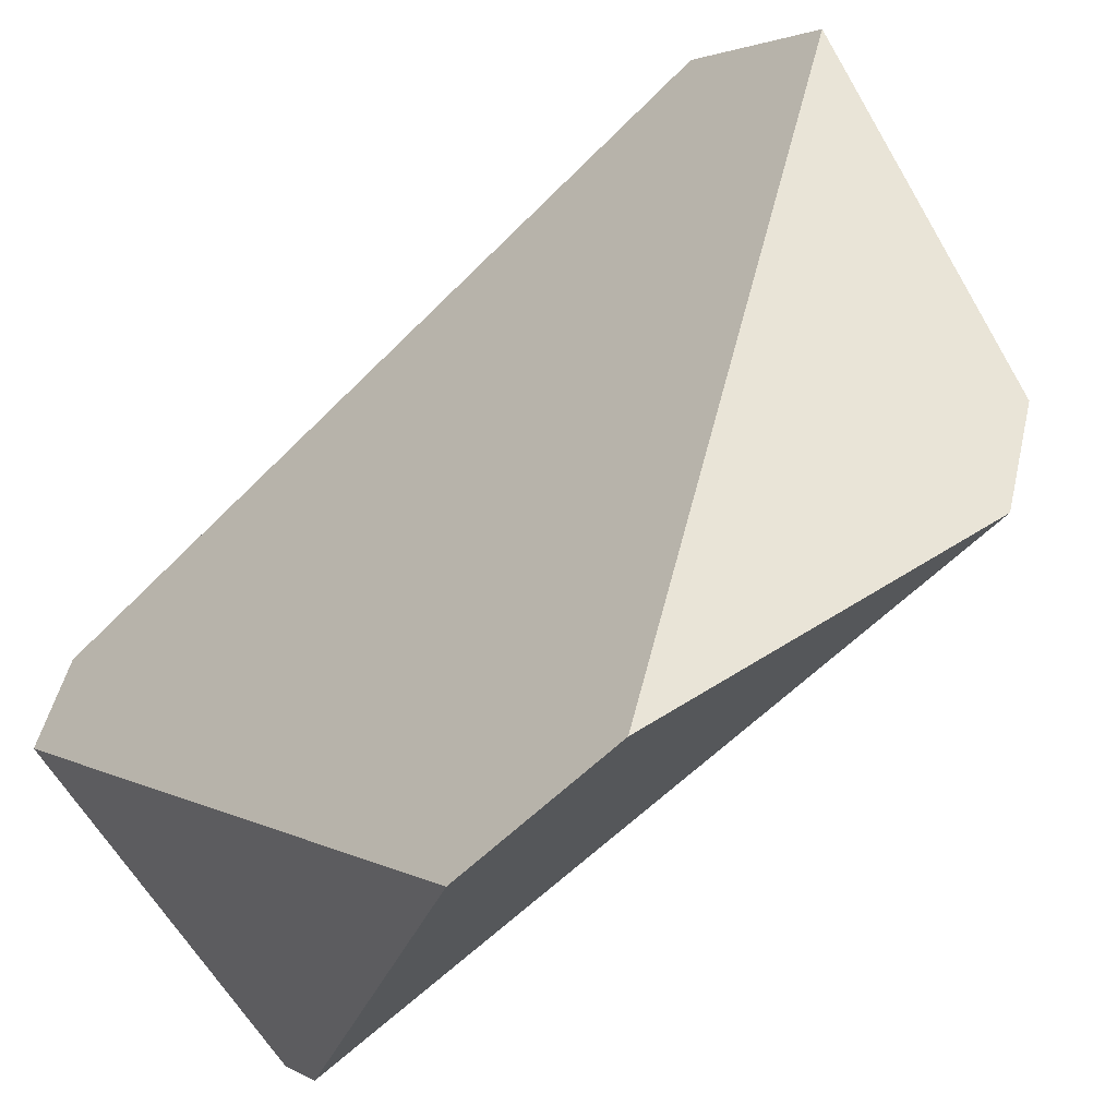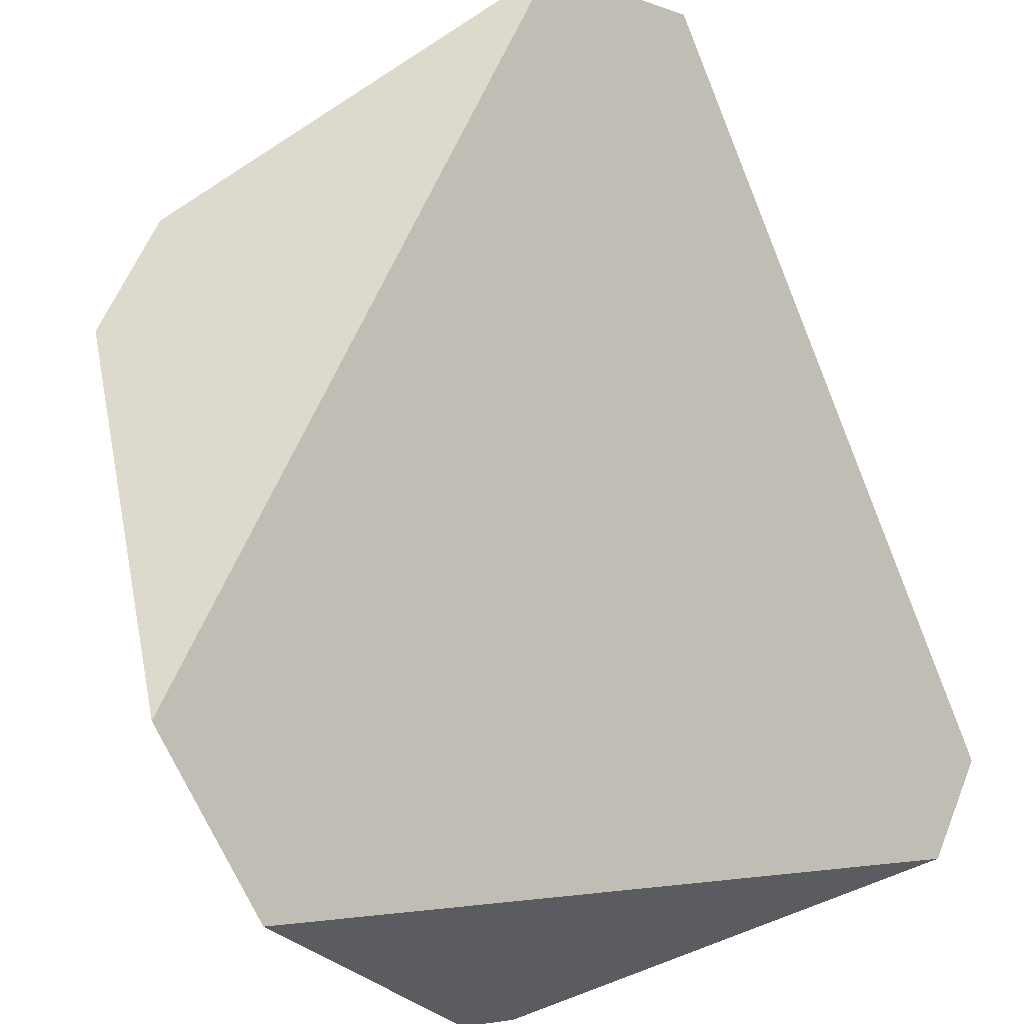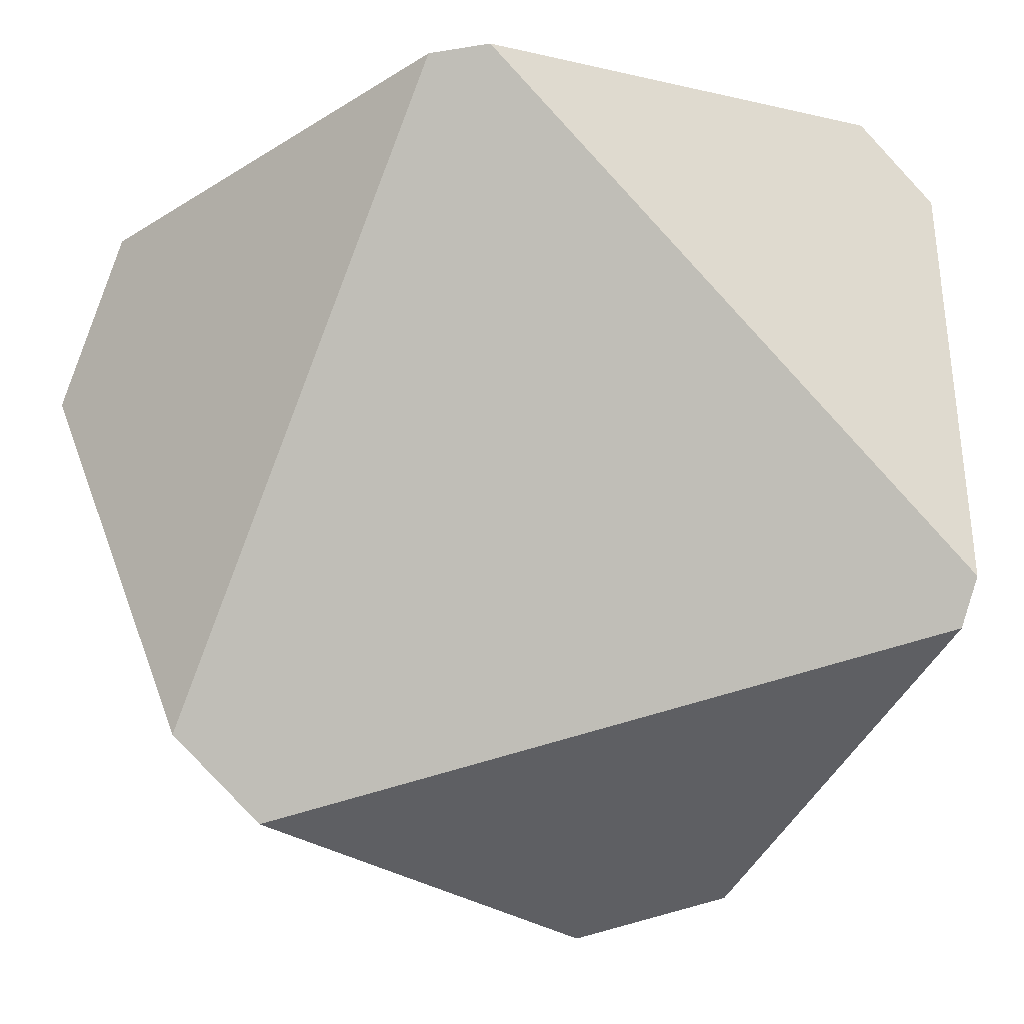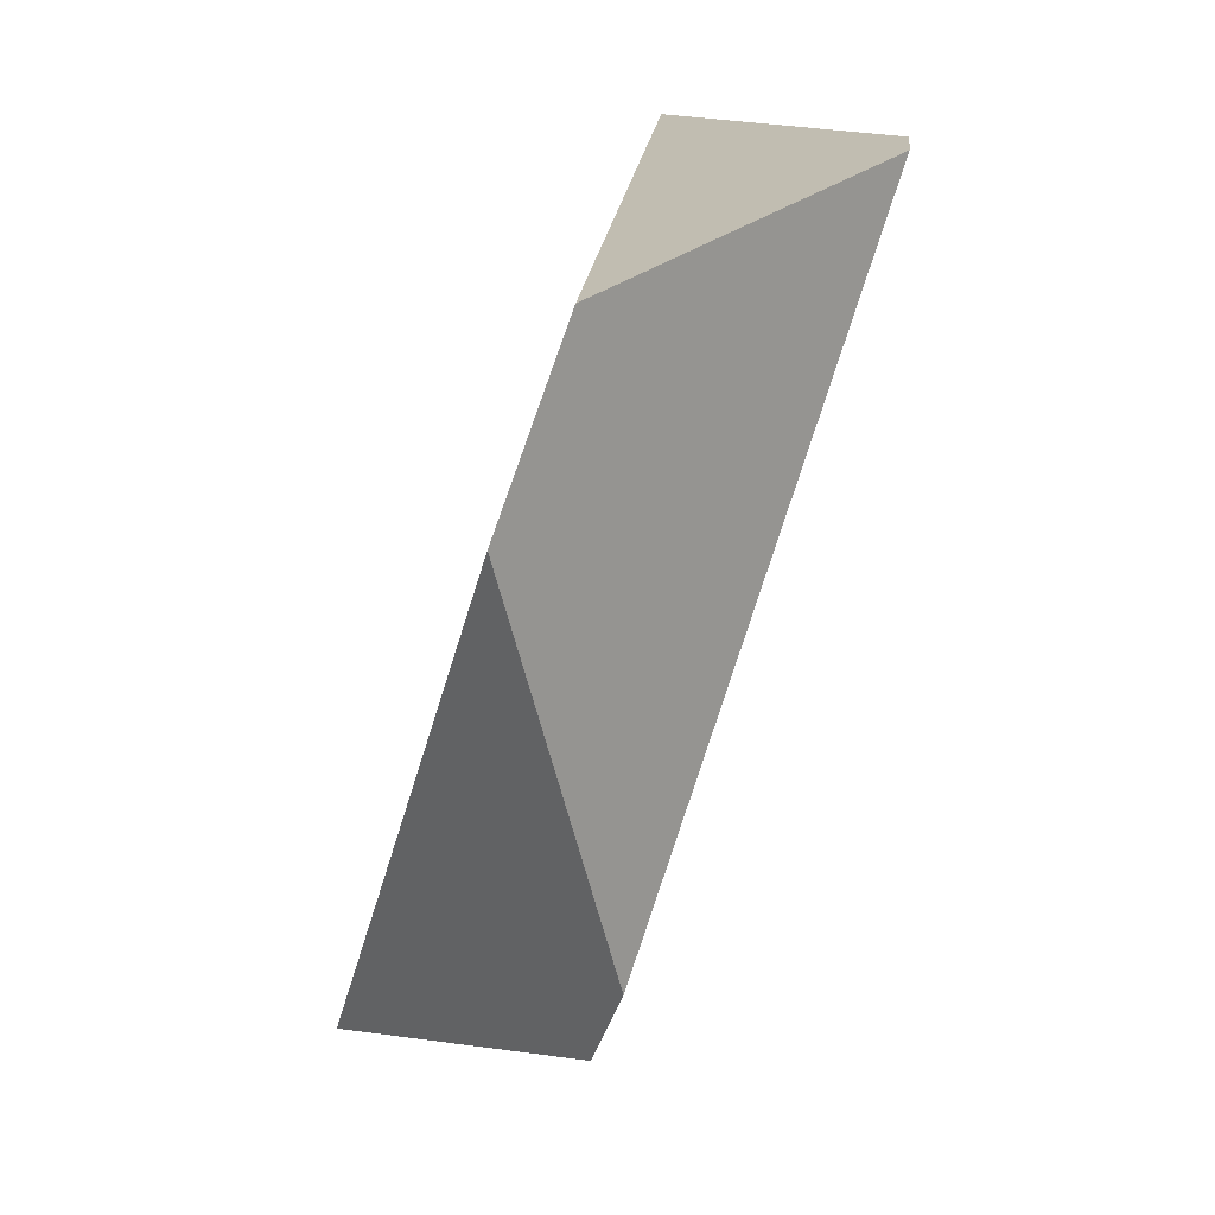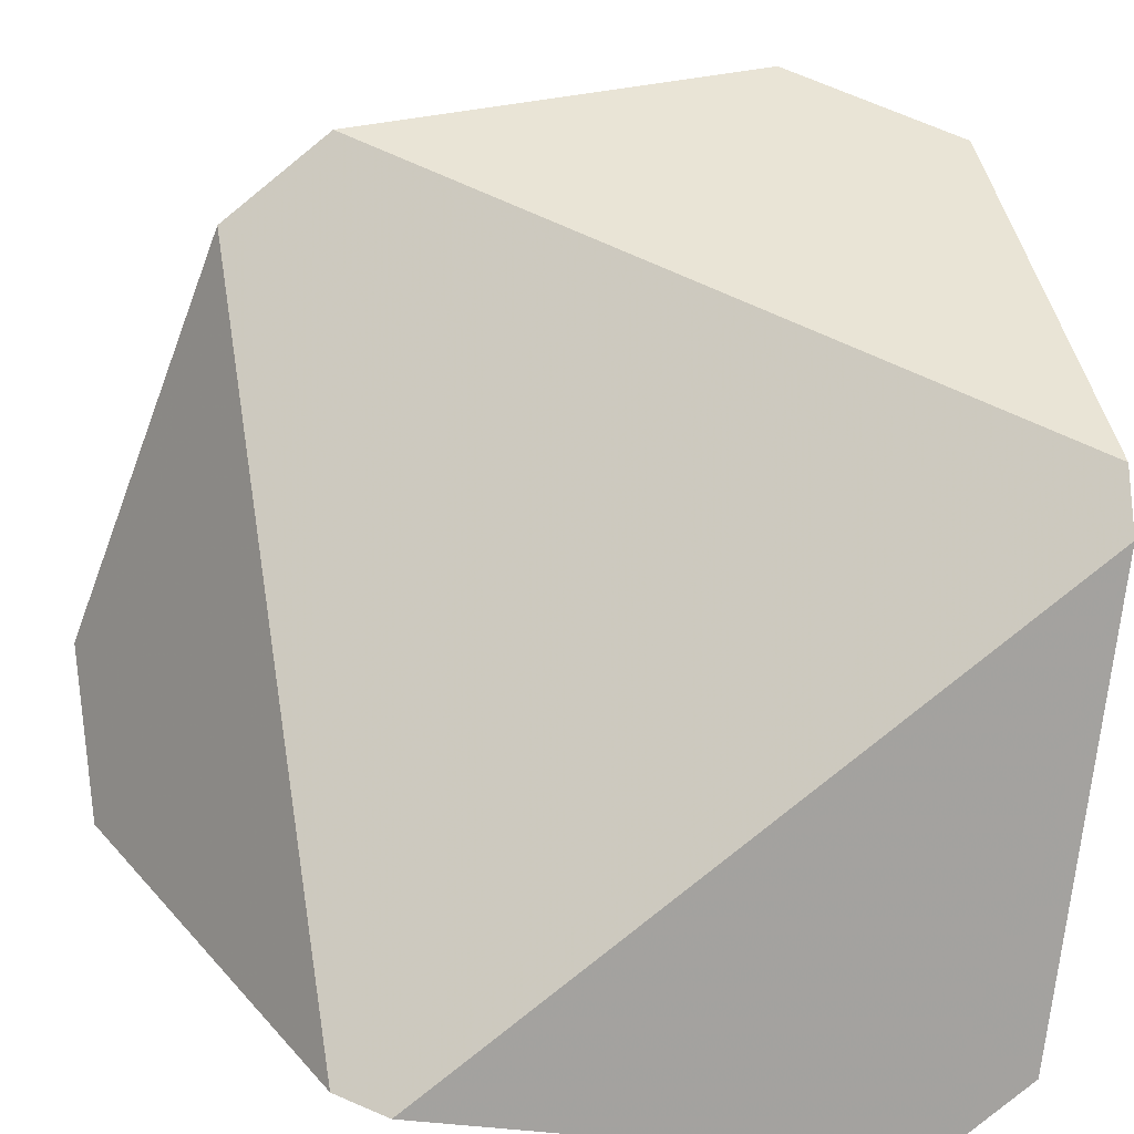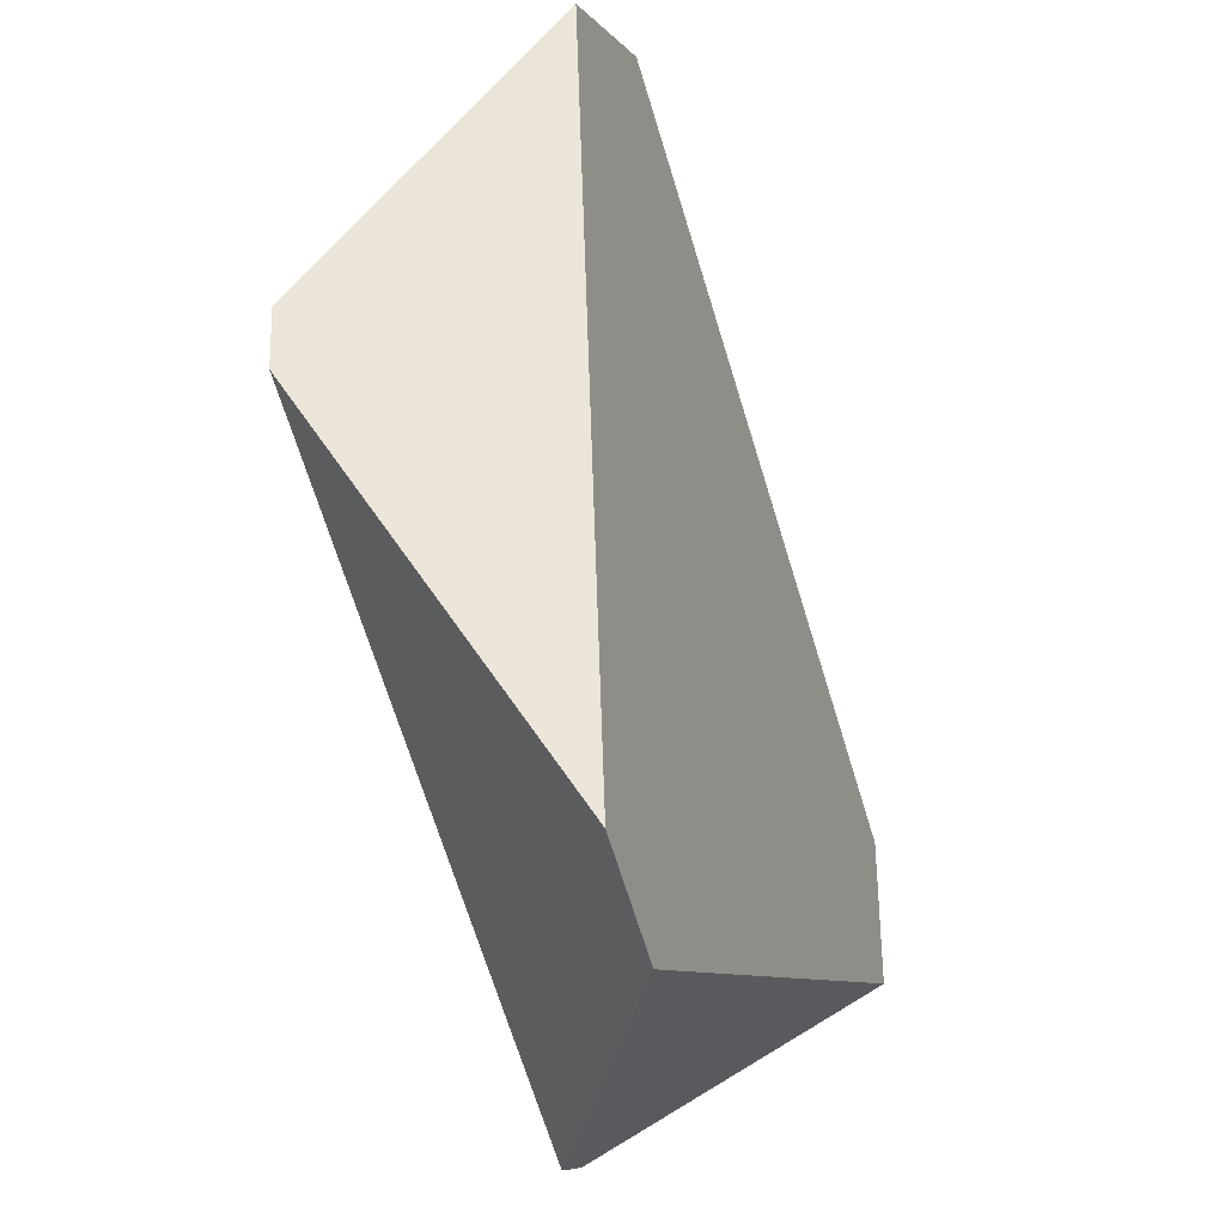
<metadata>
{"format":"obj","ext":"obj","renderer":"f3d","projection":"perspective","resolution":1024,"background":"white","views":[{"elev":33.9,"azim":147.8,"up":"+Y"},{"elev":74.3,"azim":-22.2,"up":"+Y"},{"elev":-15.1,"azim":-35.7,"up":"+Z"},{"elev":11.4,"azim":-124.1,"up":"+Z"},{"elev":-66.1,"azim":-97.9,"up":"+Y"},{"elev":63.2,"azim":48.6,"up":"+Z"}]}
</metadata>
<code>
v 0.4496 0.4899 0.5054
v 0.391 0.6856 0.4601
v 0.3813 0.7275 0.3806
v 0.4124 0.6508 0.2005
v 0.472 0.4714 0.5095
v 0.6843 0.4436 0.5133
v 0.721 0.4325 0.476
v 0.7064 0.4005 0.2712
v 0.7055 0.4115 0.2477
v 0.7075 0.5911 0.1354
v 0.4542 0.6376 0.1592
v 0.6498 0.643 0.1151
f 1 2 3
f 1 3 4
f 2 1 5
f 2 5 6
f 7 6 5
f 7 5 8
f 8 9 10
f 8 10 7
f 10 9 11
f 10 11 12
f 11 4 3
f 11 3 12
f 3 2 6
f 3 6 7
f 3 7 10
f 3 10 12
f 5 1 4
f 5 4 11
f 5 11 9
f 5 9 8

</code>
